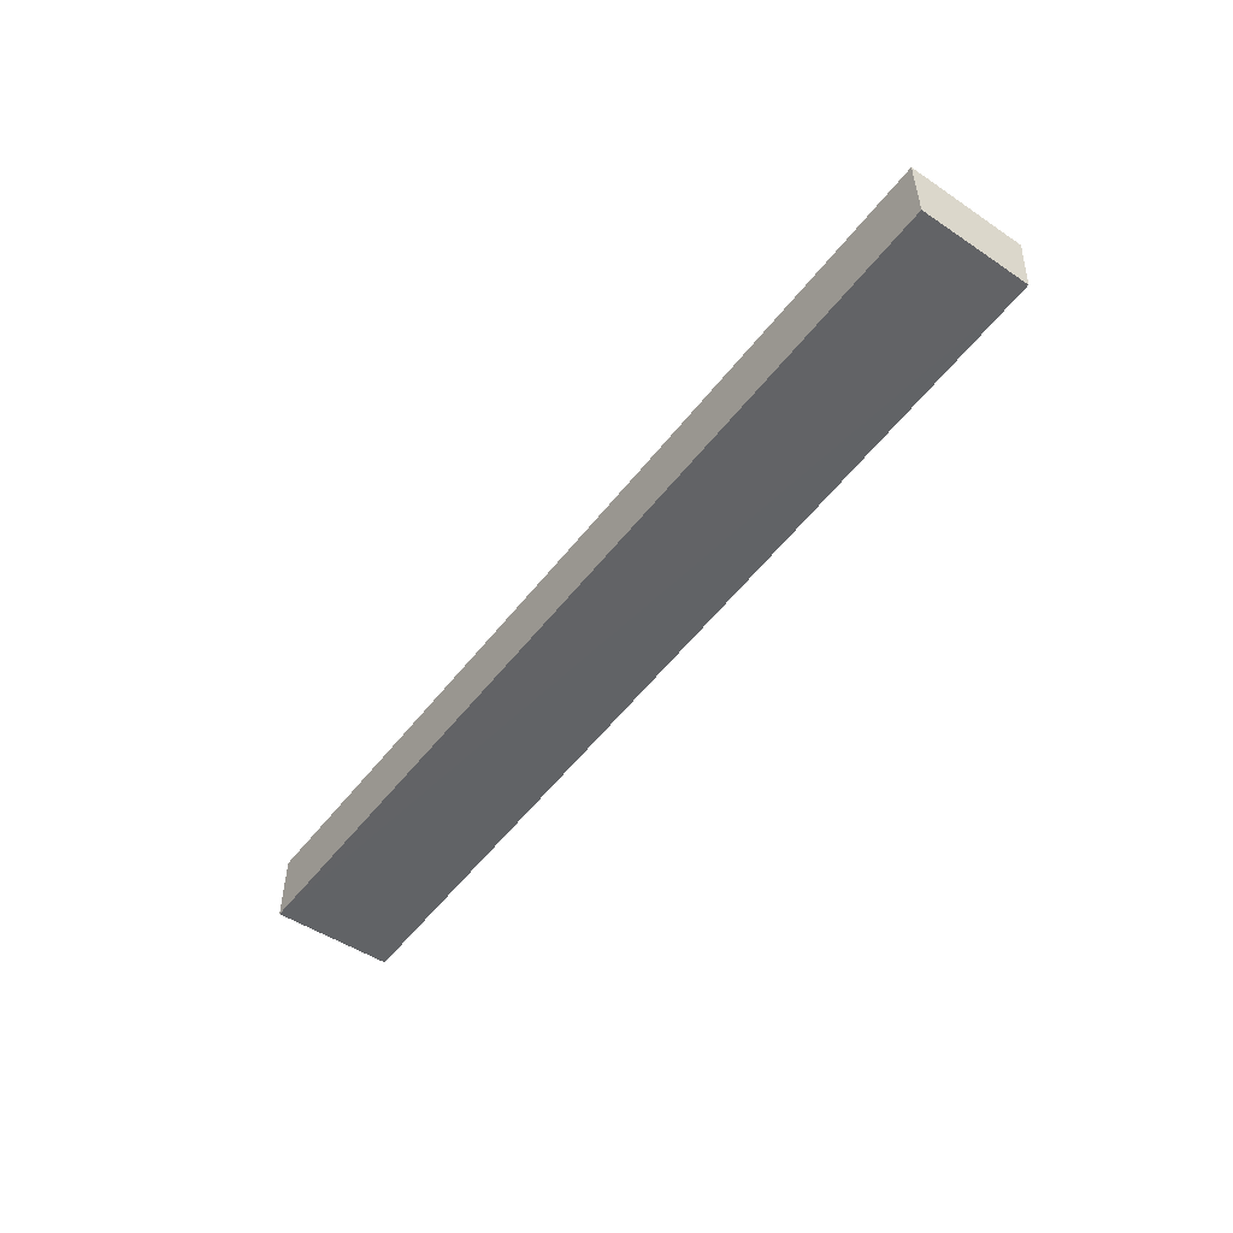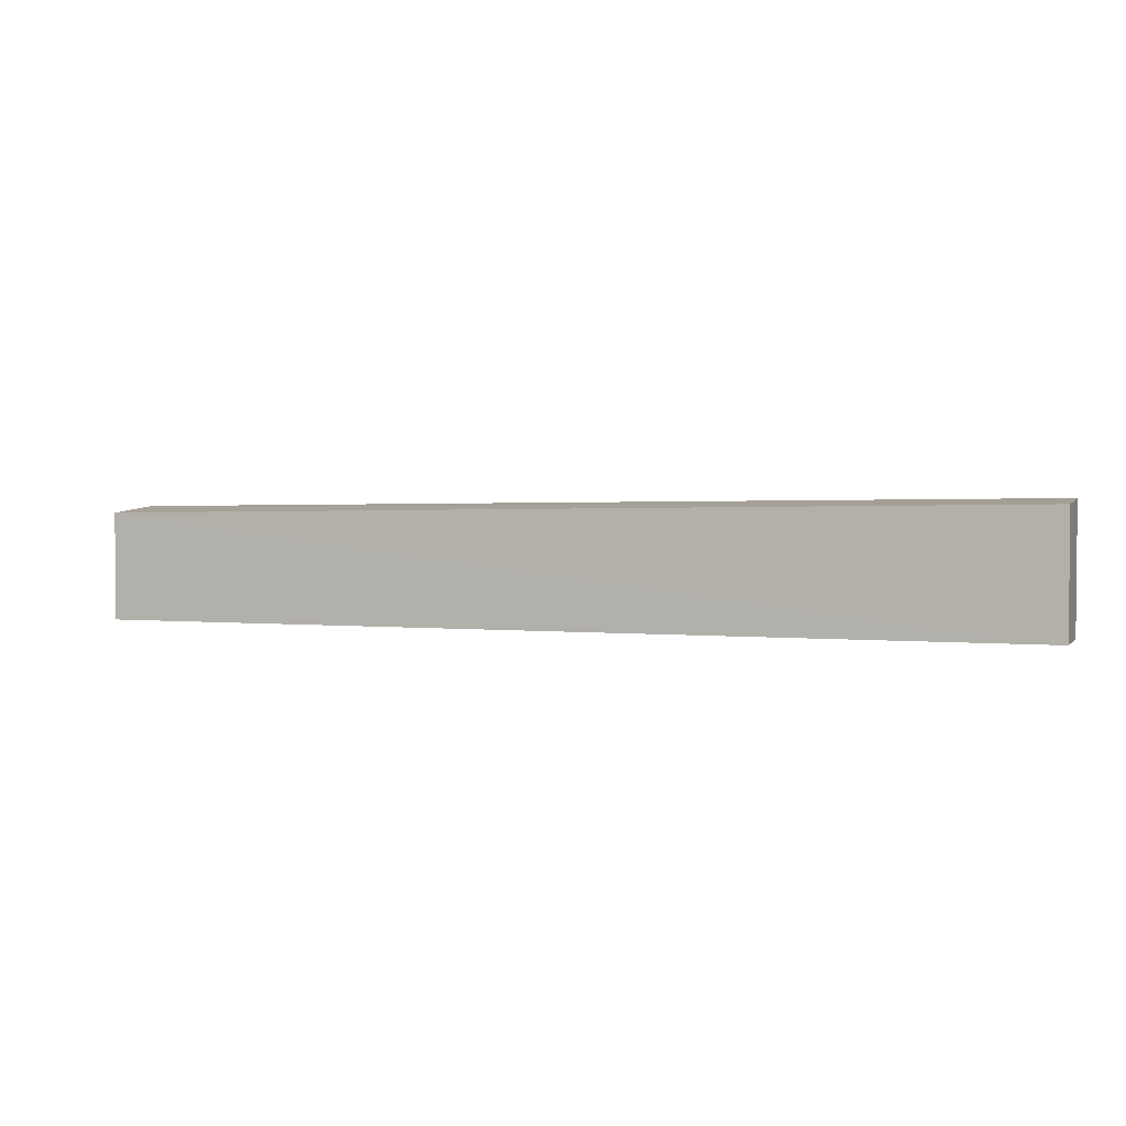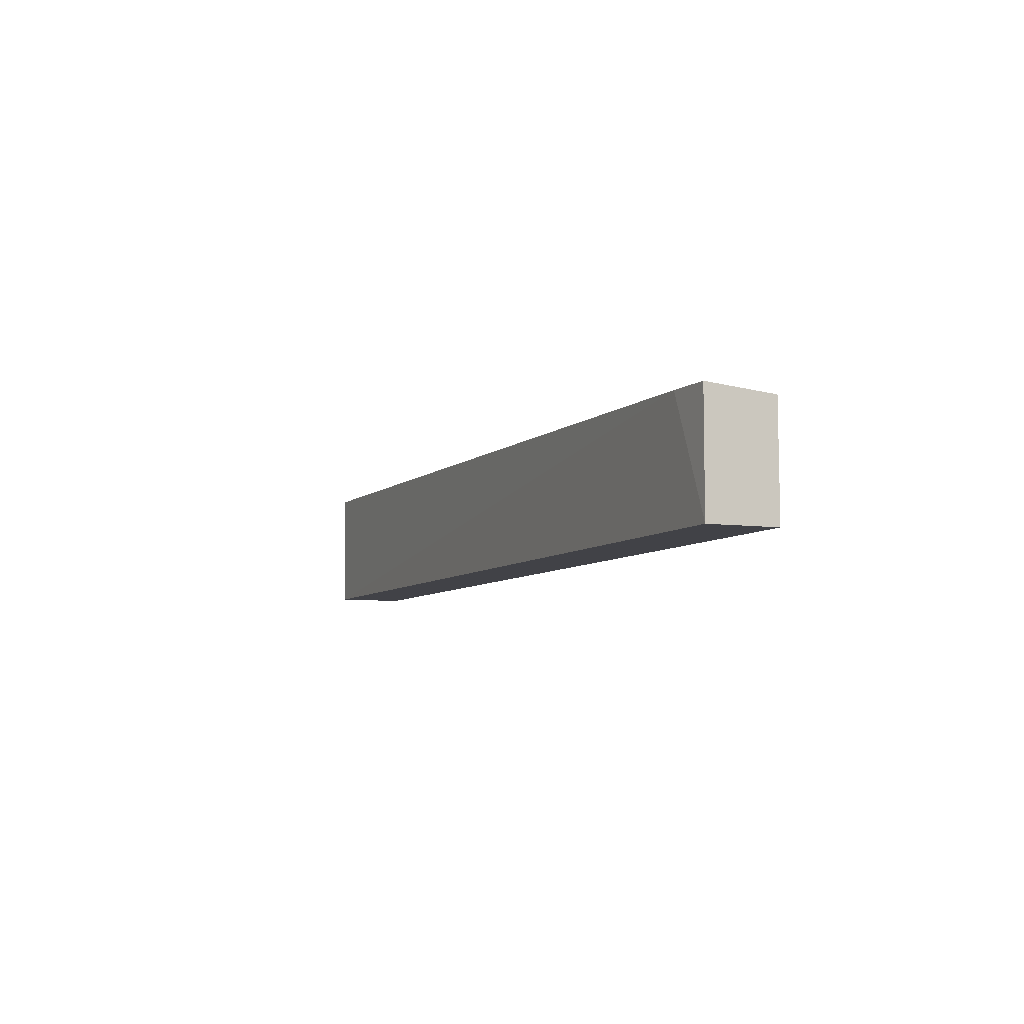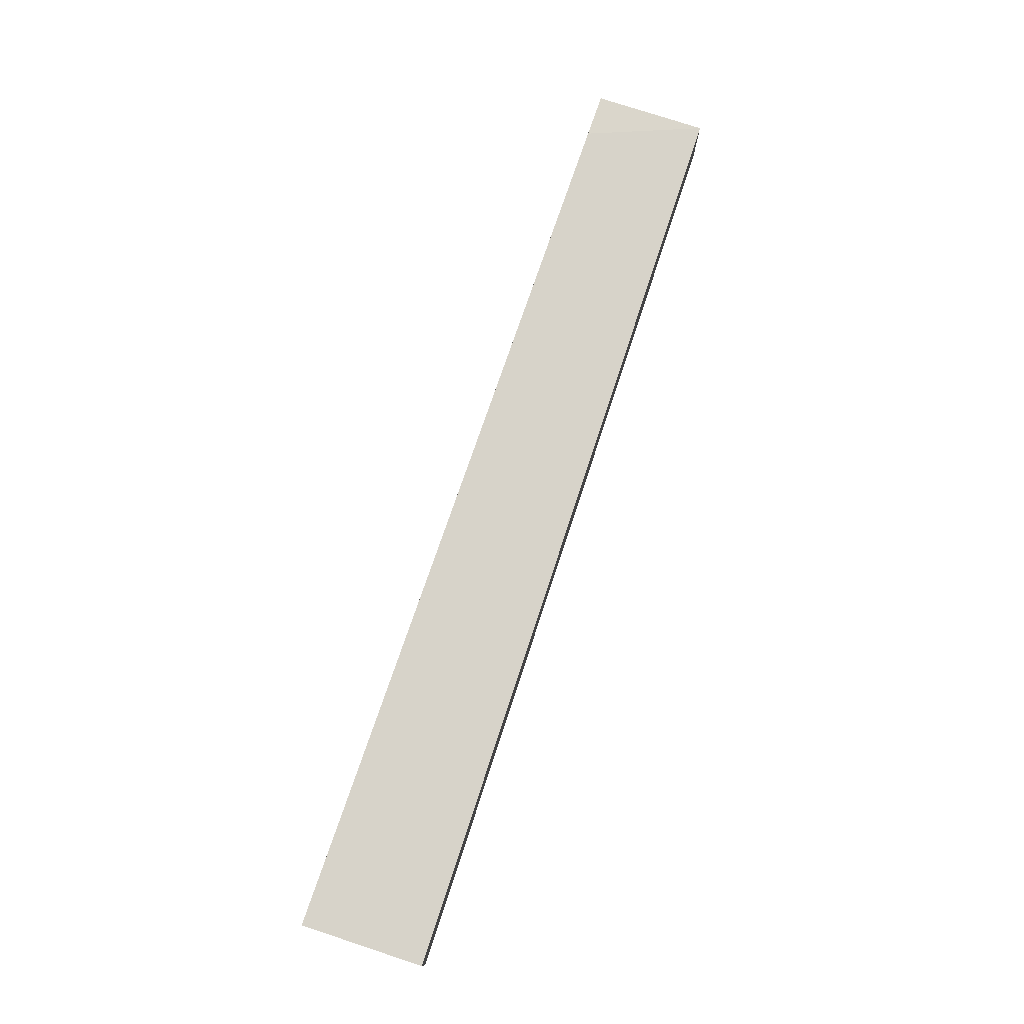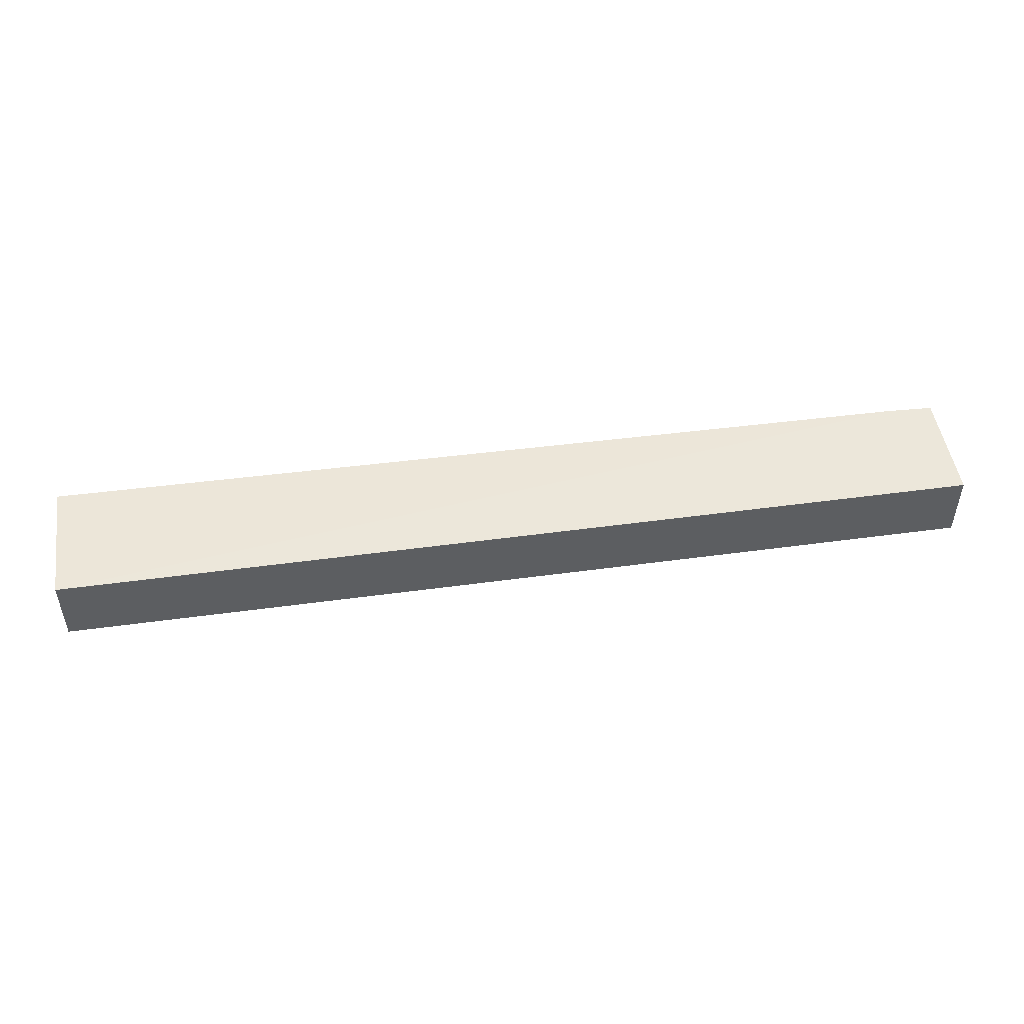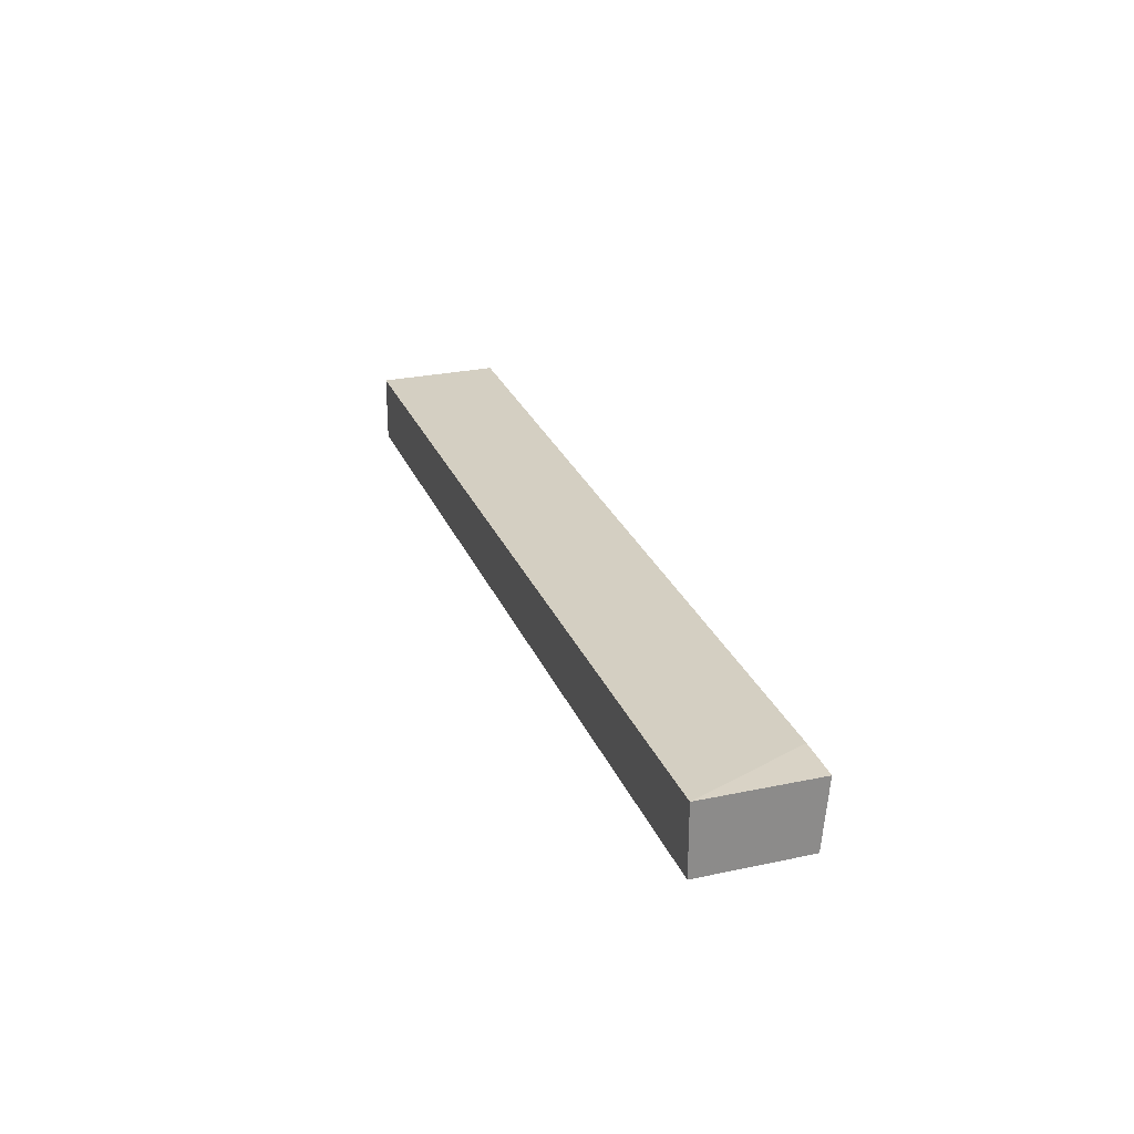
<metadata>
{"format":"obj","ext":"obj","renderer":"f3d","projection":"perspective","resolution":1024,"background":"white","views":[{"elev":-51.1,"azim":-126.1,"up":"+Y"},{"elev":2.3,"azim":19.8,"up":"+Z"},{"elev":-6.8,"azim":-112.9,"up":"+Z"},{"elev":76.3,"azim":108.3,"up":"+Y"},{"elev":49.0,"azim":171.4,"up":"+Y"},{"elev":25.7,"azim":-108.5,"up":"+Y"}]}
</metadata>
<code>
v 0.07059 -0.02848 0.2319
v 0.07061 -0.04043 0.2311
v 0.07056 -0.02863 0.2101
v -0.09356 -0.02863 0.2101
v -0.09356 -0.02863 0.2301
v 0.07056 -0.04064 0.2101
v -0.08555 -0.02828 0.2301
v -0.09356 -0.04064 0.2101
v -0.09356 -0.04054 0.229
f 1 2 3
f 5 2 1
f 6 3 2
f 6 4 3
f 7 1 3
f 7 3 4
f 7 5 1
f 7 4 5
f 8 5 4
f 8 4 6
f 9 8 6
f 9 6 2
f 9 2 5
f 9 5 8

</code>
